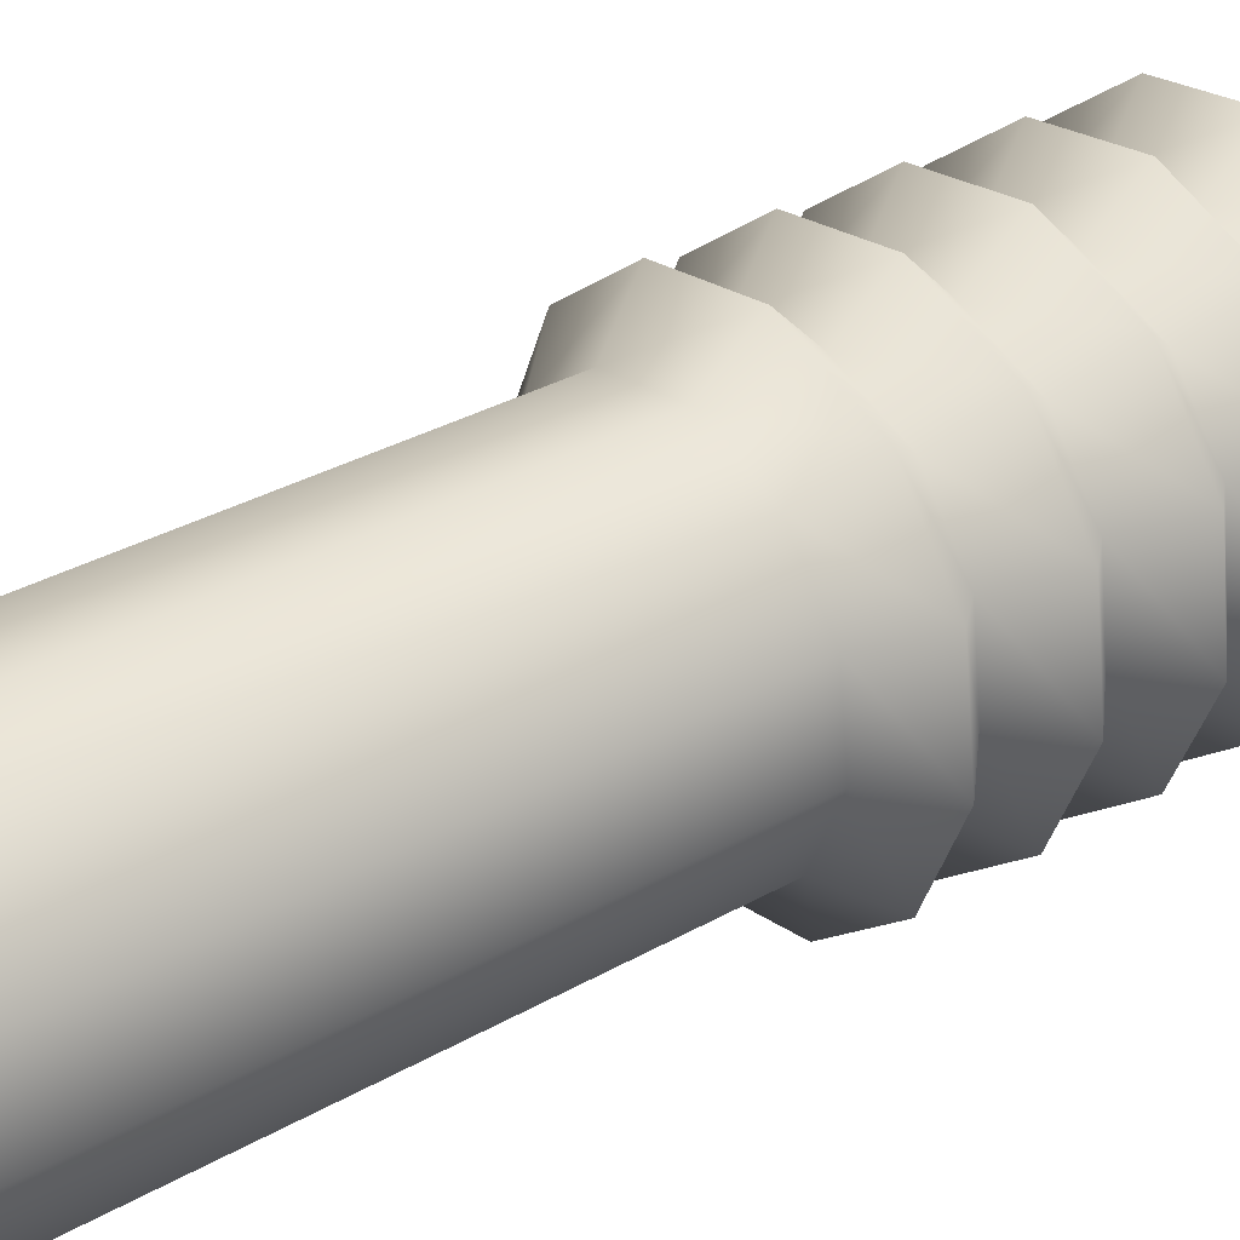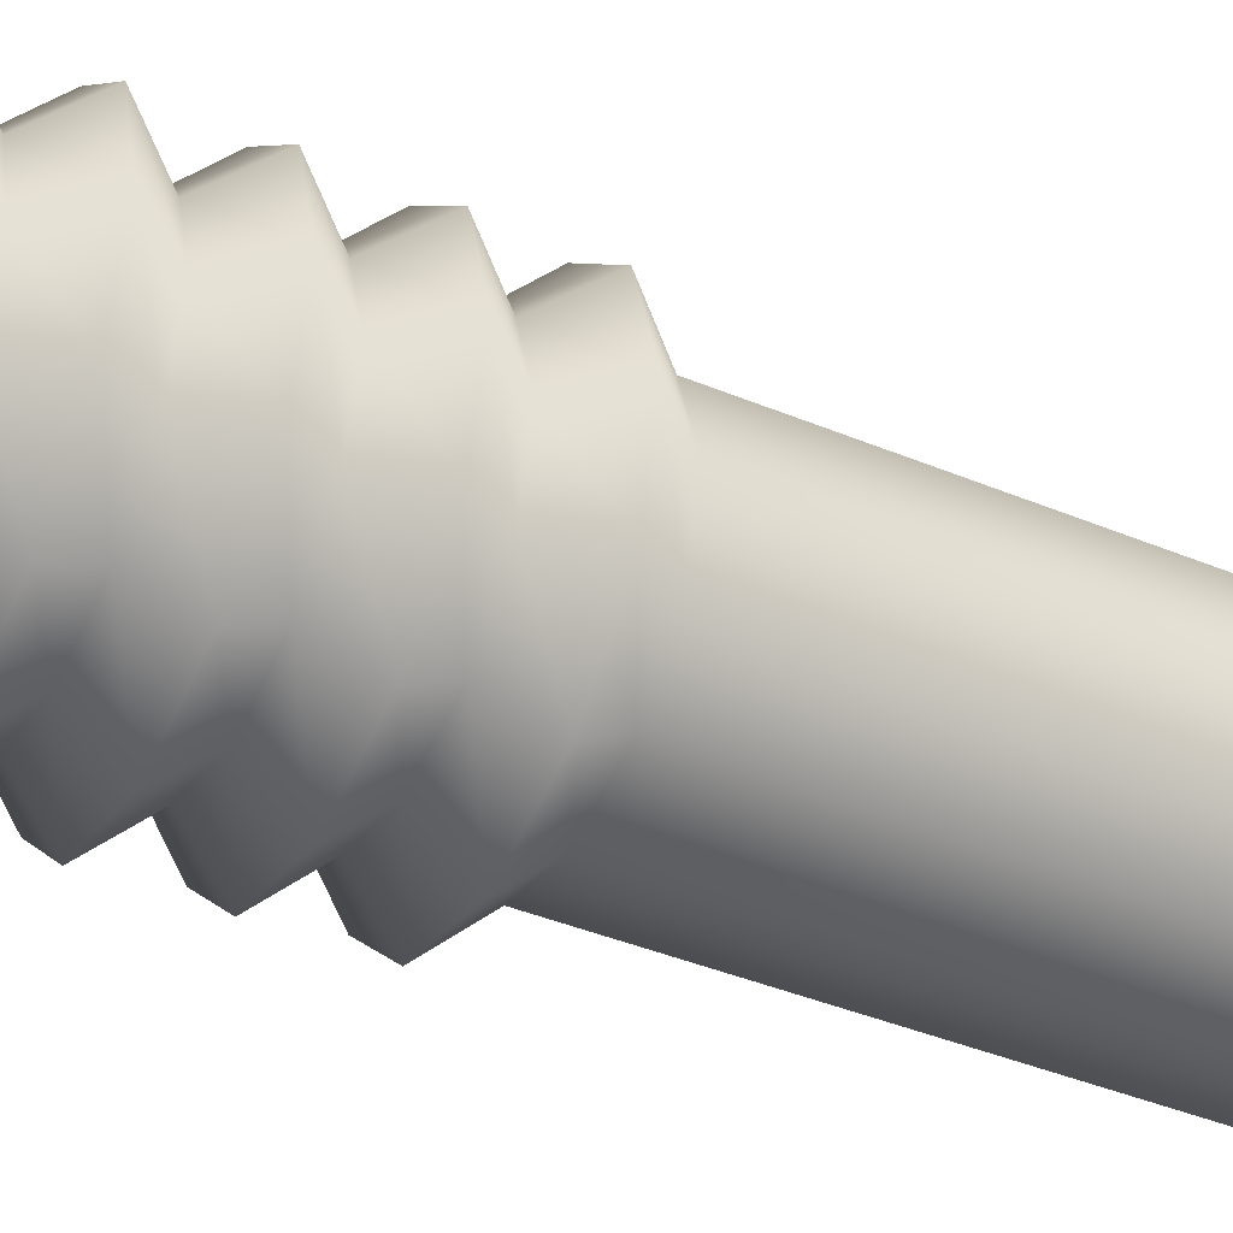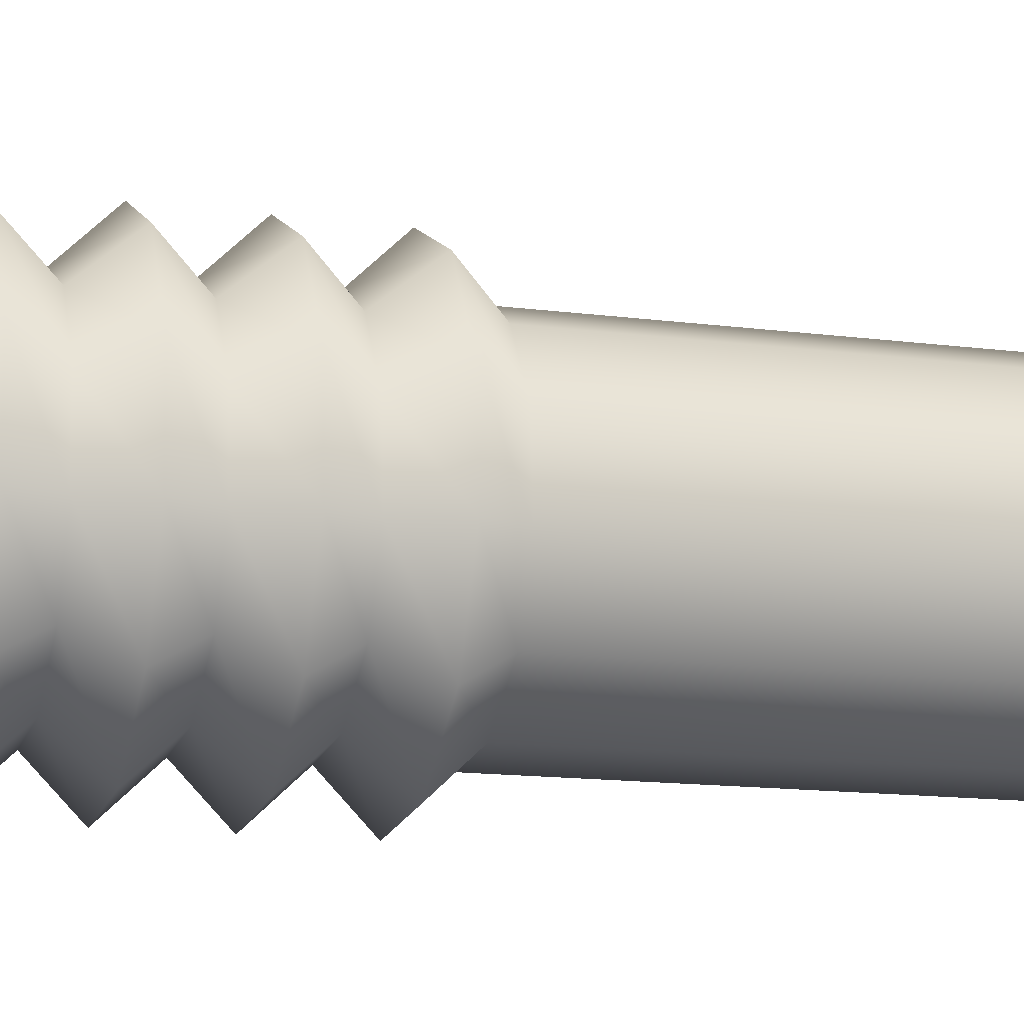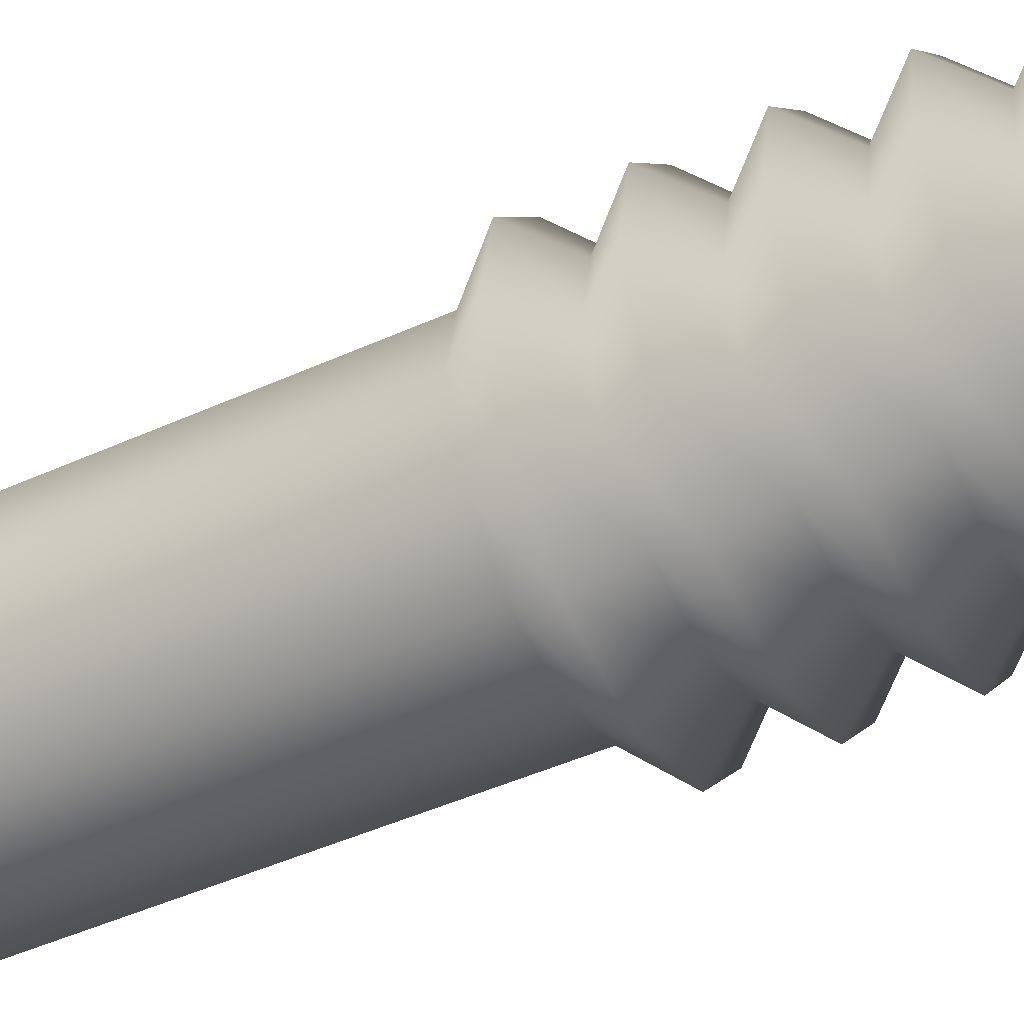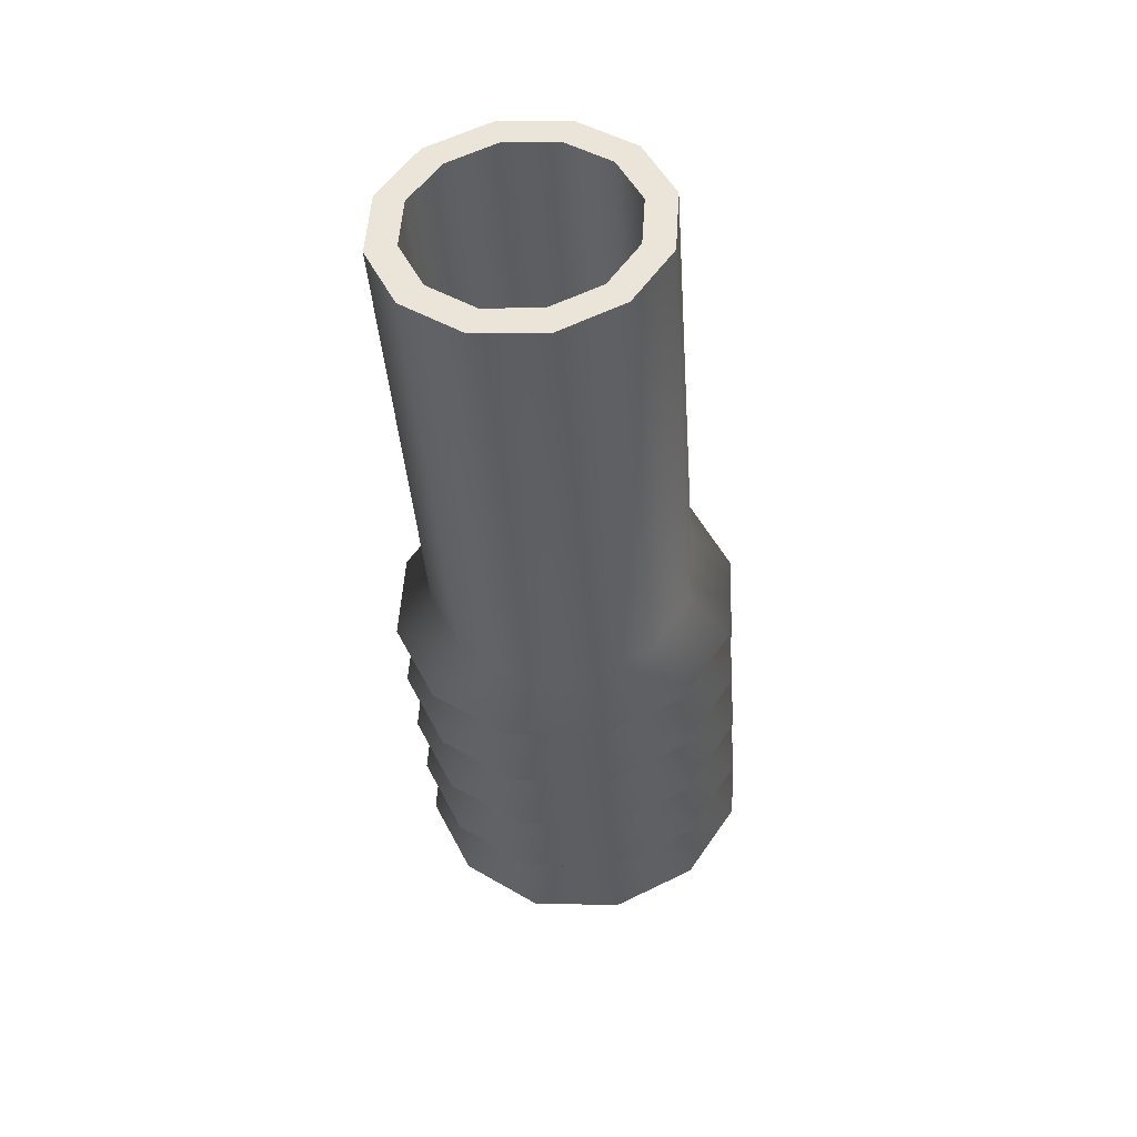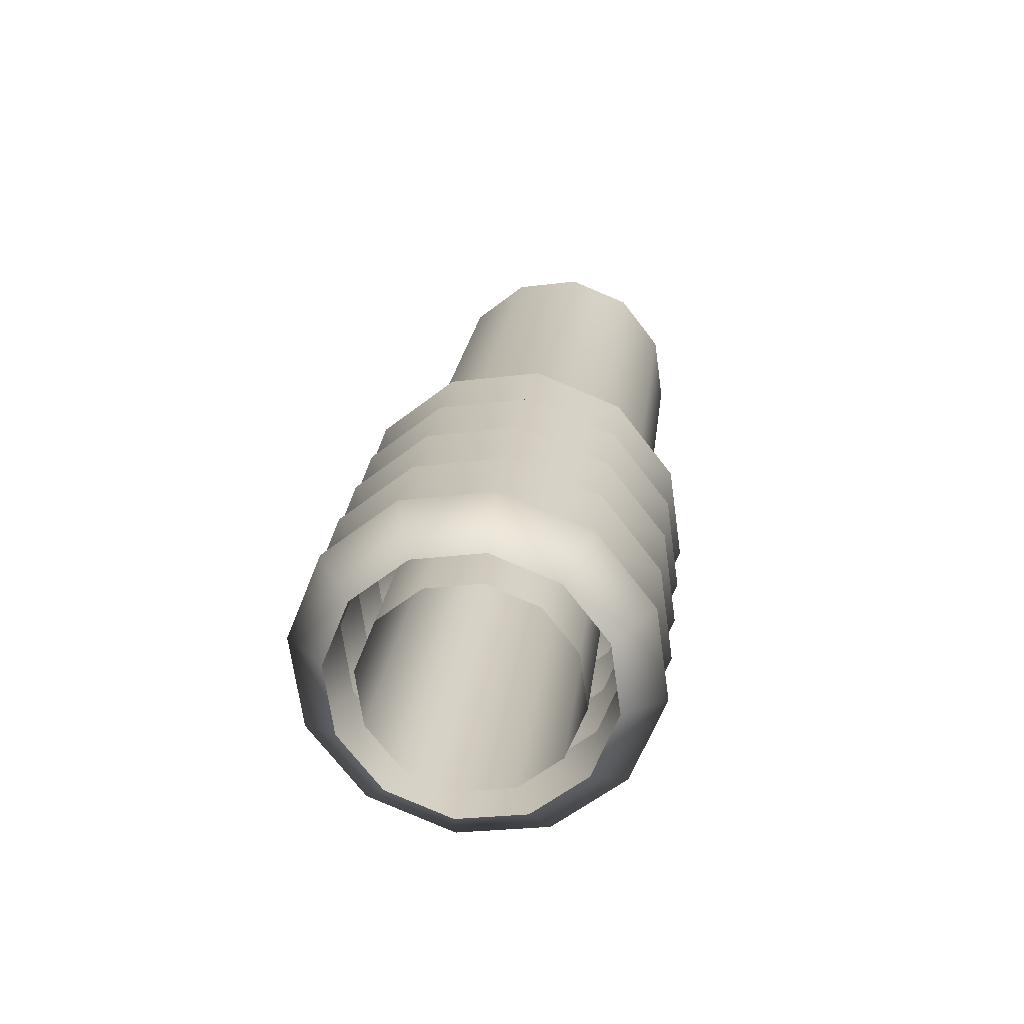
<metadata>
{"format":"obj","ext":"obj","renderer":"f3d","projection":"perspective","resolution":1024,"background":"white","views":[{"elev":18.7,"azim":-128.7,"up":"+Z"},{"elev":-22.9,"azim":64.1,"up":"+Z"},{"elev":15.7,"azim":75.8,"up":"+Z"},{"elev":-29.8,"azim":-64.3,"up":"+Z"},{"elev":58.4,"azim":-29.7,"up":"+Y"},{"elev":-72.3,"azim":124.7,"up":"+Y"}]}
</metadata>
<code>
g default
v -0.1515 1.53 -0.2541
v -0.06846 1.524 -0.2959
v 0.02458 1.525 -0.2909
v 0.1026 1.532 -0.2405
v 0.1448 1.543 -0.1582
v 0.1398 1.556 -0.06607
v 0.08888 1.567 0.01123
v 0.00579 1.573 0.05297
v -0.08725 1.572 0.04799
v -0.1653 1.565 -0.002398
v -0.2075 1.554 -0.08468
v -0.2024 1.541 -0.1768
v -0.1515 0.7329 -0.1421
v -0.06844 0.7271 -0.1838
v 0.0246 0.7278 -0.1788
v 0.1027 0.7349 -0.1285
v 0.1448 0.7464 -0.04618
v 0.1398 0.7594 0.04596
v 0.0889 0.7702 0.1233
v 0.005805 0.7761 0.165
v -0.08723 0.7754 0.16
v -0.1653 0.7683 0.1096
v -0.2074 0.7567 0.02735
v -0.2024 0.7438 -0.06479
v -0.1515 0.5915 -0.1222
v -0.06844 0.5856 -0.1639
v 0.0246 0.5863 -0.159
v 0.1027 0.5934 -0.1086
v 0.1448 0.6049 -0.02629
v 0.1398 0.6179 0.06584
v 0.0889 0.6288 0.1431
v 0.00581 0.6346 0.1849
v -0.08723 0.6339 0.1799
v -0.1653 0.6268 0.1295
v -0.2074 0.6153 0.04723
v -0.2024 0.6023 -0.0449
v -0.1515 0.45 -0.1023
v -0.06843 0.4441 -0.1441
v 0.0246 0.4448 -0.1391
v 0.1027 0.4519 -0.08869
v 0.1448 0.4635 -0.006407
v 0.1398 0.4764 0.08573
v 0.0889 0.4873 0.163
v 0.005814 0.4932 0.2048
v -0.08722 0.4925 0.1998
v -0.1653 0.4854 0.1494
v -0.2074 0.4738 0.06712
v -0.2024 0.4609 -0.02501
v -0.1515 0.3085 -0.08243
v -0.06843 0.3027 -0.1242
v 0.0246 0.3034 -0.1192
v 0.1027 0.3105 -0.06881
v 0.1448 0.322 0.01347
v 0.1398 0.335 0.1056
v 0.08891 0.3458 0.1829
v 0.005814 0.3517 0.2247
v -0.08722 0.351 0.2197
v -0.1653 0.3439 0.1693
v -0.2074 0.3323 0.087
v -0.2024 0.3194 -0.005134
v -0.1515 0.1671 -0.06255
v -0.06843 0.1612 -0.1043
v 0.0246 0.1619 -0.09931
v 0.1027 0.169 -0.04893
v 0.1448 0.1805 0.03336
v 0.1398 0.1935 0.1255
v 0.0889 0.2044 0.2028
v 0.005812 0.2102 0.2445
v -0.08723 0.2095 0.2395
v -0.1653 0.2024 0.1892
v -0.2074 0.1909 0.1069
v -0.2024 0.1779 0.01475
v -0.1515 0.0256 -0.04267
v -0.06844 0.01973 -0.08442
v 0.0246 0.02043 -0.07943
v 0.1027 0.02752 -0.02905
v 0.1448 0.03908 0.05324
v 0.1398 0.05203 0.1454
v 0.0889 0.06289 0.2227
v 0.005809 0.06876 0.2644
v -0.08723 0.06806 0.2594
v -0.1653 0.06098 0.209
v -0.2074 0.04941 0.1268
v -0.2024 0.03646 0.03463
v -0.1849 0.02042 -0.07952
v -0.07875 0.01293 -0.1329
v 0.04013 0.01382 -0.1265
v 0.1399 0.02287 -0.06211
v 0.1937 0.03765 0.04303
v 0.1873 0.05419 0.1608
v 0.1223 0.06807 0.2595
v 0.01612 0.07557 0.3129
v -0.1028 0.07467 0.3065
v -0.2025 0.06563 0.2421
v -0.2564 0.05085 0.137
v -0.2499 0.0343 0.01925
v -0.1849 0.1619 -0.0994
v -0.07875 0.1544 -0.1527
v 0.04013 0.1553 -0.1464
v 0.1399 0.1643 -0.082
v 0.1937 0.1791 0.02314
v 0.1873 0.1957 0.1409
v 0.1223 0.2095 0.2396
v 0.01612 0.217 0.293
v -0.1028 0.2161 0.2866
v -0.2025 0.2071 0.2222
v -0.2564 0.1923 0.1171
v -0.2499 0.1758 -0.000634
v -0.1849 0.3034 -0.1193
v -0.07875 0.2959 -0.1726
v 0.04014 0.2968 -0.1663
v 0.1399 0.3058 -0.1019
v 0.1937 0.3206 0.003262
v 0.1873 0.3371 0.121
v 0.1223 0.351 0.2198
v 0.01613 0.3585 0.2731
v -0.1028 0.3576 0.2667
v -0.2025 0.3486 0.2024
v -0.2564 0.3338 0.09721
v -0.2499 0.3172 -0.02051
v -0.1849 0.4448 -0.1392
v -0.07875 0.4373 -0.1925
v 0.04014 0.4382 -0.1861
v 0.1399 0.4473 -0.1218
v 0.1937 0.462 -0.01662
v 0.1873 0.4786 0.1011
v 0.1223 0.4925 0.1999
v 0.01613 0.5 0.2532
v -0.1028 0.4991 0.2469
v -0.2025 0.49 0.1825
v -0.2564 0.4752 0.07733
v -0.2499 0.4587 -0.0404
v -0.1849 0.5863 -0.159
v -0.07875 0.5788 -0.2124
v 0.04013 0.5797 -0.206
v 0.1399 0.5887 -0.1416
v 0.1937 0.6035 -0.0365
v 0.1873 0.6201 0.08122
v 0.1223 0.6339 0.18
v 0.01612 0.6414 0.2333
v -0.1028 0.6405 0.227
v -0.2025 0.6315 0.1626
v -0.2564 0.6167 0.05745
v -0.2499 0.6002 -0.06028
v -0.1849 0.7278 -0.1789
v -0.07875 0.7203 -0.2323
v 0.04013 0.7212 -0.2259
v 0.1399 0.7302 -0.1615
v 0.1937 0.745 -0.05639
v 0.1873 0.7615 0.06134
v 0.1223 0.7754 0.1601
v 0.01612 0.7829 0.2135
v -0.1028 0.782 0.2071
v -0.2025 0.773 0.1427
v -0.2564 0.7582 0.03756
v -0.2499 0.7416 -0.08017
v -0.1849 1.525 -0.291
v -0.07877 1.517 -0.3443
v 0.04011 1.518 -0.3379
v 0.1399 1.527 -0.2736
v 0.1937 1.542 -0.1684
v 0.1873 1.559 -0.05069
v 0.1223 1.572 0.04808
v 0.0161 1.58 0.1014
v -0.1028 1.579 0.09505
v -0.2025 1.57 0.03067
v -0.2564 1.555 -0.07447
v -0.25 1.539 -0.1922
v -0.2548 0.1429 0.2786
v -0.3251 0.1236 0.1414
v -0.3167 0.102 -0.0123
v -0.2318 0.08388 -0.1412
v -0.09323 0.07409 -0.2109
v 0.06195 0.07526 -0.2025
v 0.1921 0.08707 -0.1185
v 0.2625 0.1064 0.01874
v 0.2541 0.128 0.1724
v 0.1692 0.1461 0.3013
v 0.03061 0.1559 0.371
v -0.1246 0.1547 0.3627
v -0.2548 0.2844 0.2587
v -0.3251 0.2651 0.1215
v -0.3167 0.2435 -0.03218
v -0.2318 0.2253 -0.1611
v -0.09323 0.2156 -0.2307
v 0.06195 0.2167 -0.2224
v 0.1922 0.2285 -0.1384
v 0.2625 0.2478 -0.001143
v 0.2541 0.2694 0.1525
v 0.1692 0.2875 0.2815
v 0.03061 0.2973 0.3511
v -0.1246 0.2962 0.3428
v -0.2548 0.4258 0.2389
v -0.3251 0.4065 0.1016
v -0.3167 0.3849 -0.05206
v -0.2318 0.3668 -0.181
v -0.09323 0.357 -0.2506
v 0.06196 0.3582 -0.2423
v 0.1922 0.37 -0.1583
v 0.2625 0.3893 -0.02102
v 0.2541 0.4109 0.1327
v 0.1692 0.429 0.2616
v 0.03061 0.4388 0.3312
v -0.1246 0.4376 0.3229
v -0.2548 0.5673 0.219
v -0.3251 0.548 0.08173
v -0.3167 0.5264 -0.07194
v -0.2318 0.5083 -0.2009
v -0.09323 0.4985 -0.2705
v 0.06195 0.4997 -0.2622
v 0.1921 0.5115 -0.1782
v 0.2625 0.5308 -0.0409
v 0.2541 0.5524 0.1128
v 0.1692 0.5705 0.2417
v 0.03061 0.5803 0.3113
v -0.1246 0.5791 0.303
v -0.2548 0.7088 0.1991
v -0.3251 0.6895 0.06185
v -0.3167 0.6679 -0.09183
v -0.2318 0.6497 -0.2208
v -0.09324 0.64 -0.2904
v 0.06195 0.6411 -0.2821
v 0.1921 0.6529 -0.198
v 0.2625 0.6722 -0.06079
v 0.2541 0.6938 0.09289
v 0.1692 0.712 0.2218
v 0.03061 0.7217 0.2915
v -0.1246 0.7206 0.2831
g FoodLUpperCaninesOverbite
f 2 1 13 14
f 3 2 14 15
f 4 3 15 16
f 5 4 16 17
f 6 5 17 18
f 7 6 18 19
f 8 7 19 20
f 9 8 20 21
f 10 9 21 22
f 11 10 22 23
f 12 11 23 24
f 1 12 24 13
f 14 13 25 26
f 15 14 26 27
f 16 15 27 28
f 17 16 28 29
f 18 17 29 30
f 19 18 30 31
f 20 19 31 32
f 21 20 32 33
f 22 21 33 34
f 23 22 34 35
f 24 23 35 36
f 13 24 36 25
f 26 25 37 38
f 27 26 38 39
f 28 27 39 40
f 29 28 40 41
f 30 29 41 42
f 31 30 42 43
f 32 31 43 44
f 33 32 44 45
f 34 33 45 46
f 35 34 46 47
f 36 35 47 48
f 25 36 48 37
f 38 37 49 50
f 39 38 50 51
f 40 39 51 52
f 41 40 52 53
f 42 41 53 54
f 43 42 54 55
f 44 43 55 56
f 45 44 56 57
f 46 45 57 58
f 47 46 58 59
f 48 47 59 60
f 37 48 60 49
f 50 49 61 62
f 51 50 62 63
f 52 51 63 64
f 53 52 64 65
f 54 53 65 66
f 55 54 66 67
f 56 55 67 68
f 57 56 68 69
f 58 57 69 70
f 59 58 70 71
f 60 59 71 72
f 49 60 72 61
f 62 61 73 74
f 63 62 74 75
f 64 63 75 76
f 65 64 76 77
f 66 65 77 78
f 67 66 78 79
f 68 67 79 80
f 69 68 80 81
f 70 69 81 82
f 71 70 82 83
f 72 71 83 84
f 61 72 84 73
f 86 85 172 173
f 87 86 173 174
f 88 87 174 175
f 89 88 175 176
f 90 89 176 177
f 91 90 177 178
f 92 91 178 179
f 93 92 179 180
f 94 93 180 169
f 95 94 169 170
f 96 95 170 171
f 85 96 171 172
f 98 97 184 185
f 99 98 185 186
f 100 99 186 187
f 101 100 187 188
f 102 101 188 189
f 103 102 189 190
f 104 103 190 191
f 105 104 191 192
f 106 105 192 181
f 107 106 181 182
f 108 107 182 183
f 97 108 183 184
f 110 109 196 197
f 111 110 197 198
f 112 111 198 199
f 113 112 199 200
f 114 113 200 201
f 115 114 201 202
f 116 115 202 203
f 117 116 203 204
f 118 117 204 193
f 119 118 193 194
f 120 119 194 195
f 109 120 195 196
f 122 121 208 209
f 123 122 209 210
f 124 123 210 211
f 125 124 211 212
f 126 125 212 213
f 127 126 213 214
f 128 127 214 215
f 129 128 215 216
f 130 129 216 205
f 131 130 205 206
f 132 131 206 207
f 121 132 207 208
f 134 133 220 221
f 135 134 221 222
f 136 135 222 223
f 137 136 223 224
f 138 137 224 225
f 139 138 225 226
f 140 139 226 227
f 141 140 227 228
f 142 141 228 217
f 143 142 217 218
f 144 143 218 219
f 133 144 219 220
f 146 145 157 158
f 147 146 158 159
f 148 147 159 160
f 149 148 160 161
f 150 149 161 162
f 151 150 162 163
f 152 151 163 164
f 153 152 164 165
f 154 153 165 166
f 155 154 166 167
f 156 155 167 168
f 145 156 168 157
f 158 157 1 2
f 159 158 2 3
f 160 159 3 4
f 161 160 4 5
f 162 161 5 6
f 163 162 6 7
f 164 163 7 8
f 165 164 8 9
f 166 165 9 10
f 167 166 10 11
f 168 167 11 12
f 157 168 12 1
f 170 169 106 107
f 171 170 107 108
f 172 171 108 97
f 173 172 97 98
f 174 173 98 99
f 175 174 99 100
f 176 175 100 101
f 177 176 101 102
f 178 177 102 103
f 179 178 103 104
f 180 179 104 105
f 169 180 105 106
f 182 181 118 119
f 183 182 119 120
f 184 183 120 109
f 185 184 109 110
f 186 185 110 111
f 187 186 111 112
f 188 187 112 113
f 189 188 113 114
f 190 189 114 115
f 191 190 115 116
f 192 191 116 117
f 181 192 117 118
f 194 193 130 131
f 195 194 131 132
f 196 195 132 121
f 197 196 121 122
f 198 197 122 123
f 199 198 123 124
f 200 199 124 125
f 201 200 125 126
f 202 201 126 127
f 203 202 127 128
f 204 203 128 129
f 193 204 129 130
f 206 205 142 143
f 207 206 143 144
f 208 207 144 133
f 209 208 133 134
f 210 209 134 135
f 211 210 135 136
f 212 211 136 137
f 213 212 137 138
f 214 213 138 139
f 215 214 139 140
f 216 215 140 141
f 205 216 141 142
f 218 217 154 155
f 219 218 155 156
f 220 219 156 145
f 221 220 145 146
f 222 221 146 147
f 223 222 147 148
f 224 223 148 149
f 225 224 149 150
f 226 225 150 151
f 227 226 151 152
f 228 227 152 153
f 217 228 153 154

</code>
